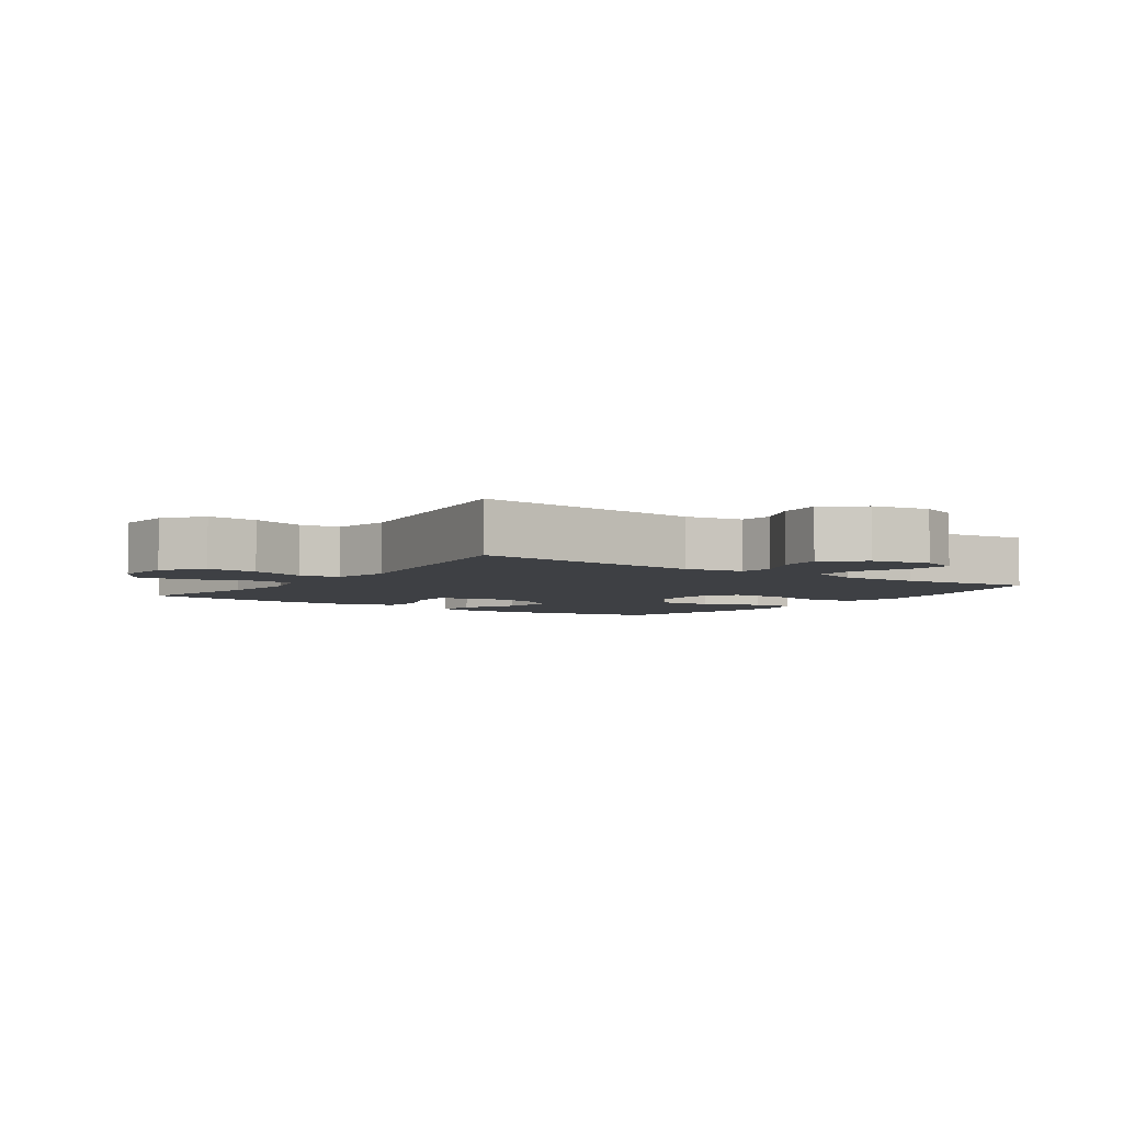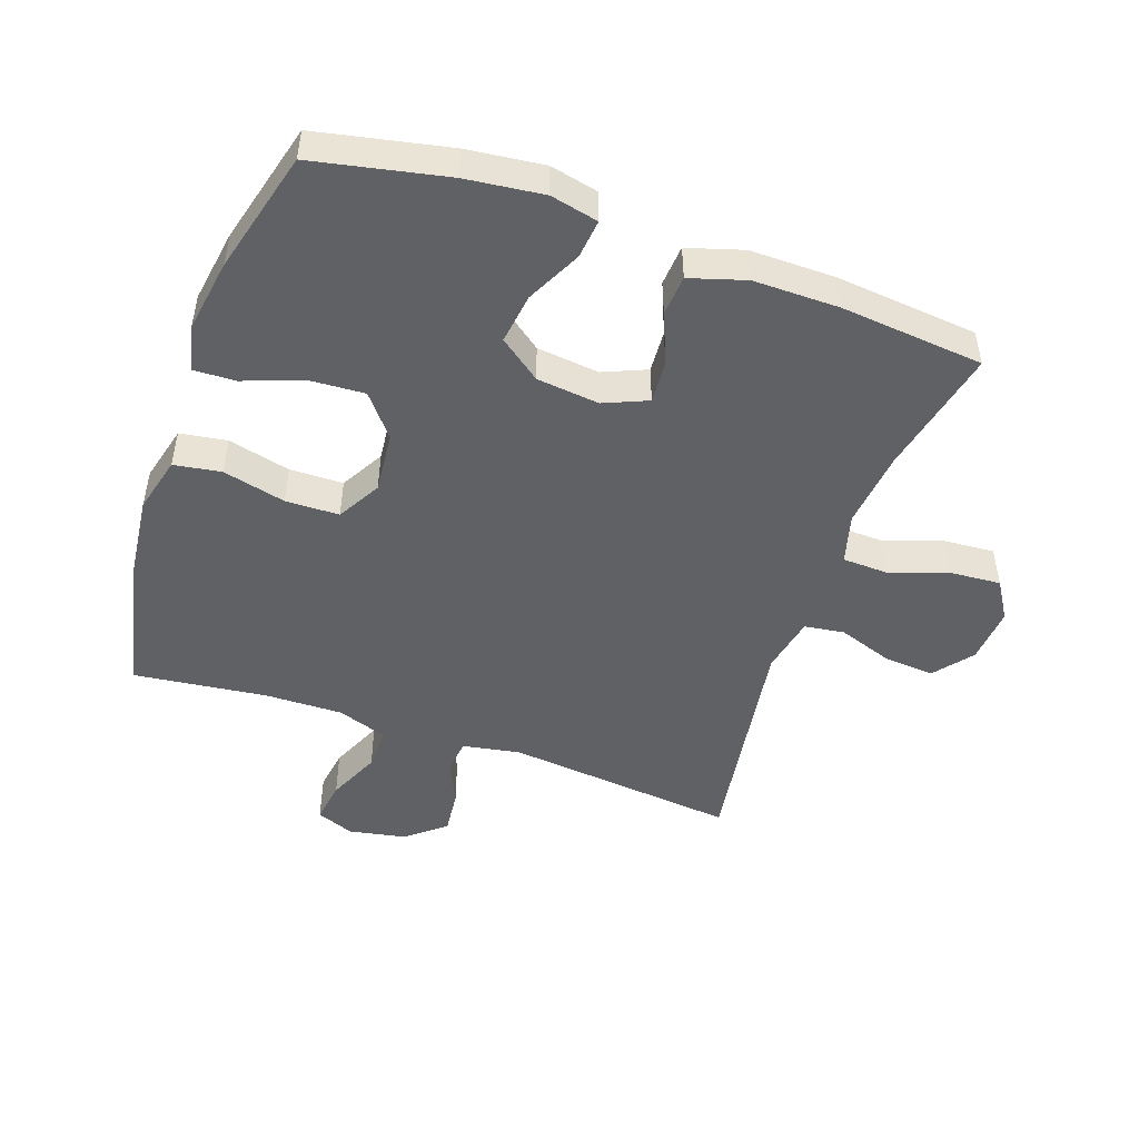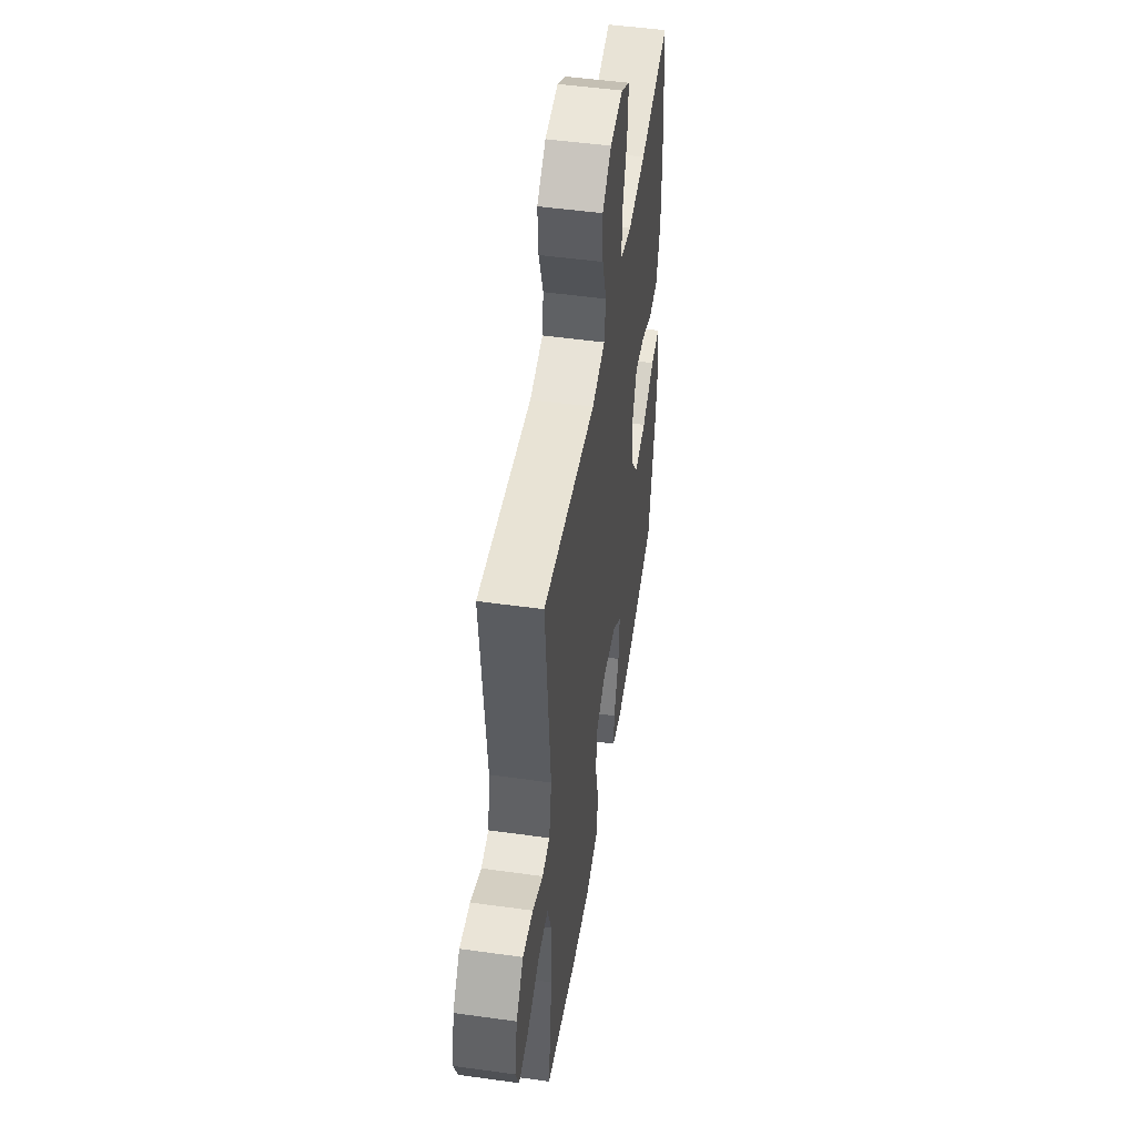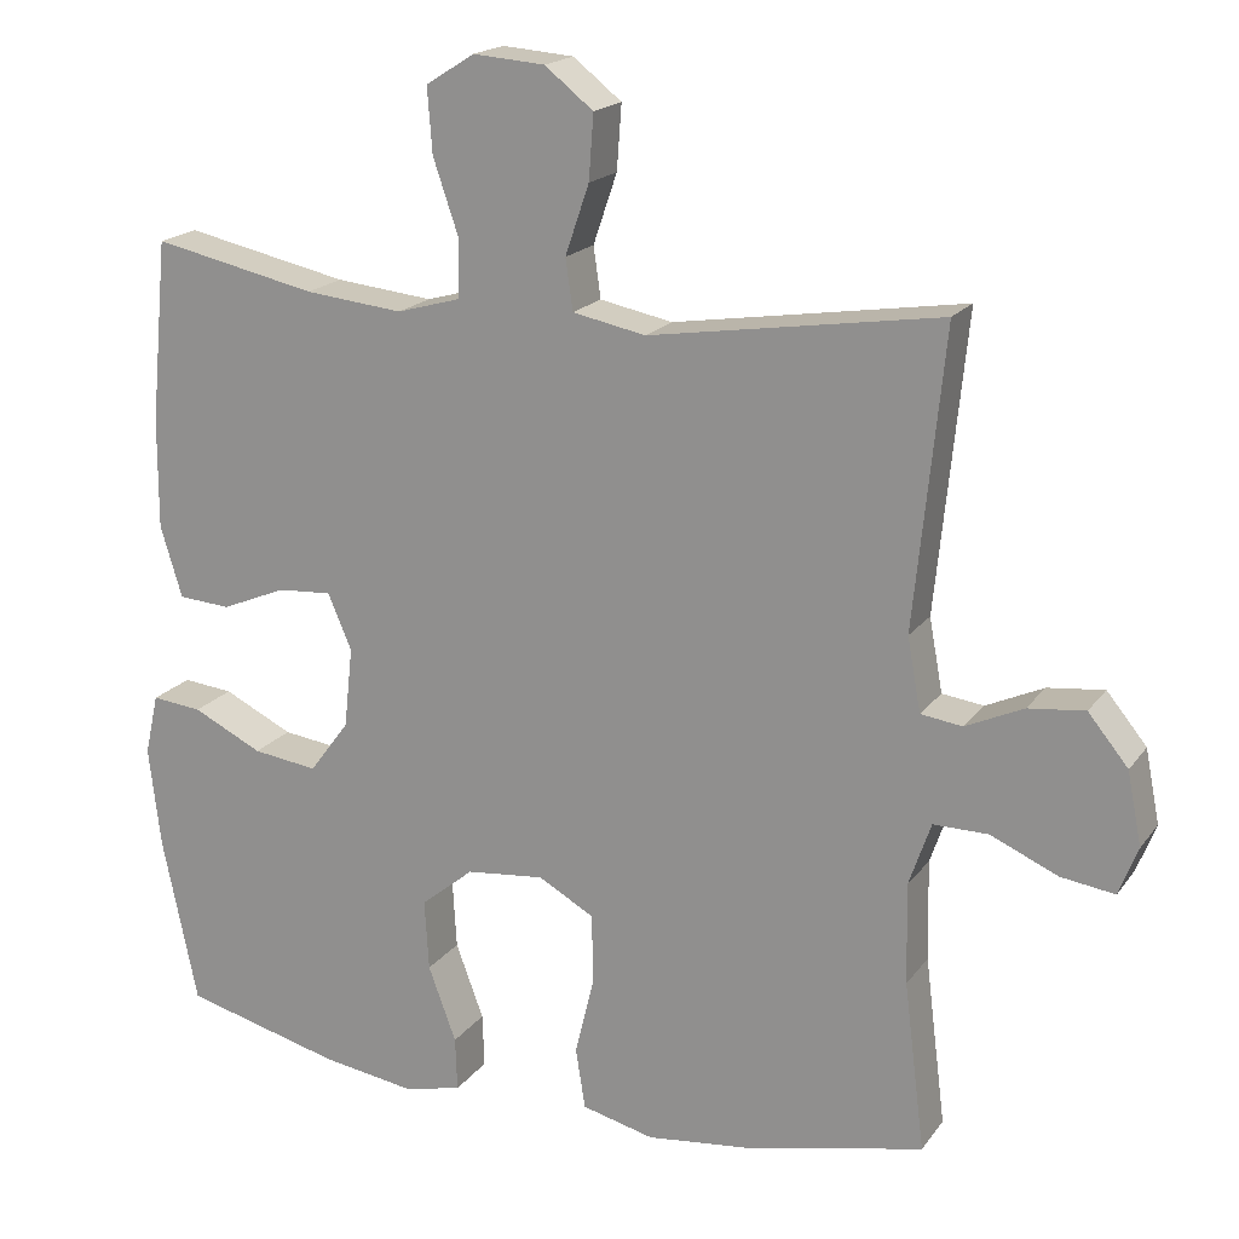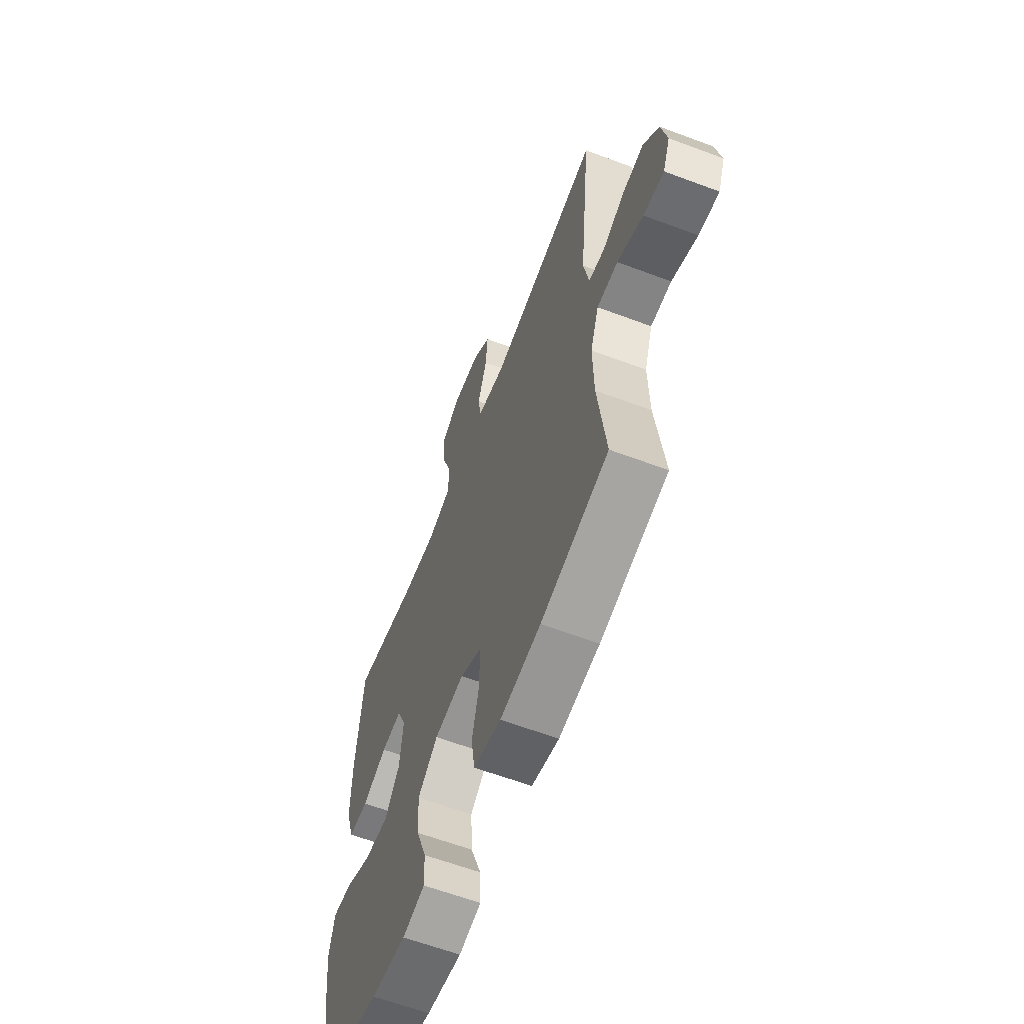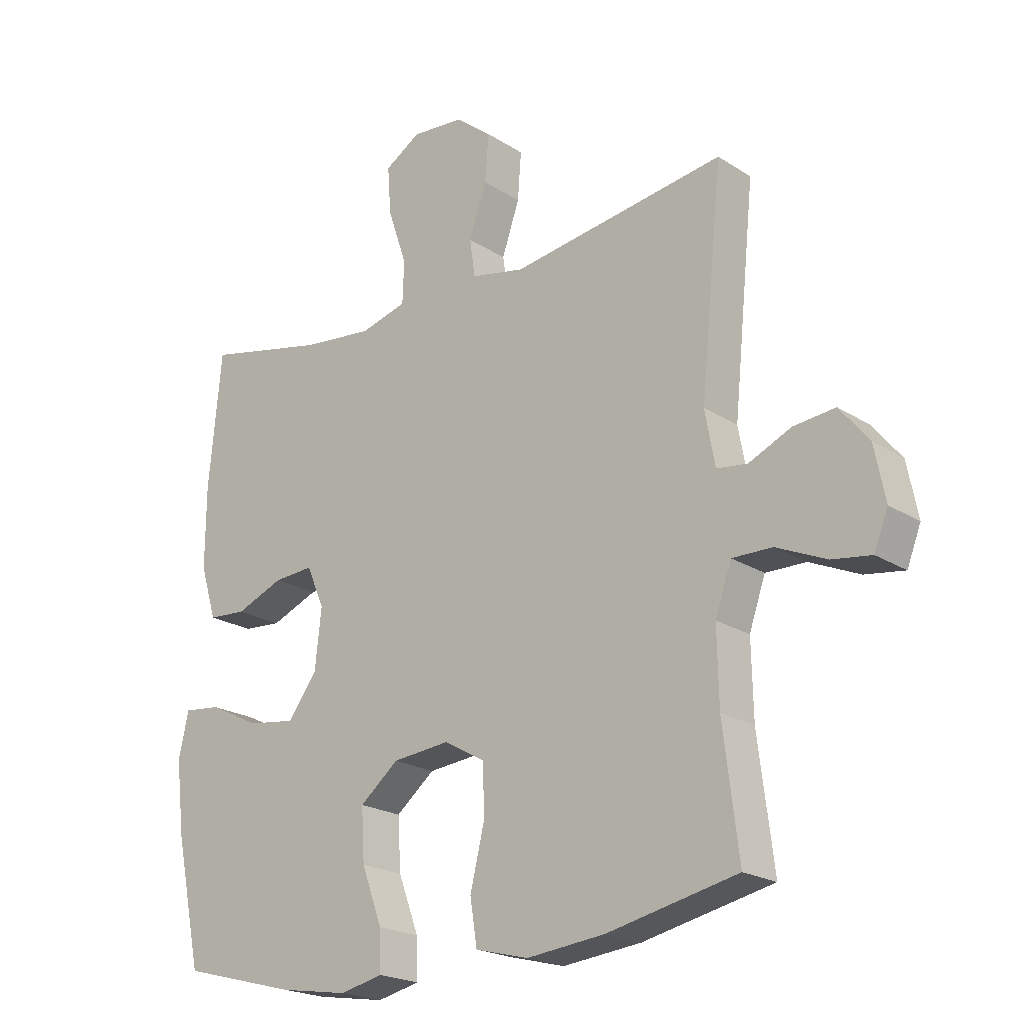
<metadata>
{"format":"obj","ext":"obj","renderer":"f3d","projection":"perspective","resolution":1024,"background":"white","views":[{"elev":-4.6,"azim":55.1,"up":"+Y"},{"elev":-48.7,"azim":-109.4,"up":"+Y"},{"elev":49.4,"azim":98.8,"up":"+Z"},{"elev":18.3,"azim":24.7,"up":"+Z"},{"elev":-61.9,"azim":69.1,"up":"+Z"},{"elev":-20.9,"azim":41.1,"up":"+Z"}]}
</metadata>
<code>
o path1094
v 0.4541 0.0375 -0.304
v 0.4515 0.0375 -0.1796
v 0.4788 0.0375 -0.1006
v 0.5465 0.0375 -0.1014
v 0.6302 0.0375 -0.1382
v 0.6968 0.0375 -0.148
v 0.7201 0.0375 -0.08798
v 0.7024 0.0375 0.002388
v 0.6529 0.0375 0.06328
v 0.5826 0.0375 0.05555
v 0.5111 0.0375 0.02299
v 0.4595 0.0375 0.03013
v 0.4429 0.0375 0.1211
v 0.48 0.0375 0.4882
v 0.1191 0.0375 0.4332
v 0.02856 0.0375 0.4515
v 0.01948 0.0375 0.5147
v 0.04916 0.0375 0.6015
v 0.05511 0.0375 0.6817
v -0.005154 0.0375 0.7296
v -0.09419 0.0375 0.7367
v -0.1546 0.0375 0.6987
v -0.1485 0.0375 0.618
v -0.1166 0.0375 0.5242
v -0.119 0.0375 0.4533
v -0.1974 0.0375 0.4314
v -0.3186 0.0375 0.4443
v -0.5219 0.0375 0.4882
v -0.5433 0.0375 0.2615
v -0.5439 0.0375 0.1258
v -0.5167 0.0375 0.03727
v -0.4522 0.0375 0.03259
v -0.3719 0.0375 0.06578
v -0.3049 0.0375 0.07023
v -0.2754 0.0375 0.001204
v -0.2863 0.0375 -0.09851
v -0.3354 0.0375 -0.1642
v -0.4156 0.0375 -0.1533
v -0.5017 0.0375 -0.1109
v -0.5638 0.0375 -0.1042
v -0.5806 0.0375 -0.18
v -0.5659 0.0375 -0.3035
v -0.5219 0.0375 -0.5135
v -0.3268 0.0375 -0.5645
v -0.2113 0.0375 -0.5825
v -0.1388 0.0375 -0.5659
v -0.1413 0.0375 -0.4993
v -0.1758 0.0375 -0.4058
v -0.1811 0.0375 -0.3183
v -0.1158 0.0375 -0.2649
v -0.01909 0.0375 -0.2552
v 0.04981 0.0375 -0.294
v 0.05172 0.0375 -0.379
v 0.02786 0.0375 -0.4784
v 0.03957 0.0375 -0.5535
v 0.129 0.0375 -0.5761
v 0.2612 0.0375 -0.5616
v 0.48 0.0375 -0.5135
v 0.4541 -0.0375 -0.304
v 0.4515 -0.0375 -0.1796
v 0.4788 -0.0375 -0.1006
v 0.5465 -0.0375 -0.1014
v 0.6302 -0.0375 -0.1382
v 0.6968 -0.0375 -0.148
v 0.7201 -0.0375 -0.08798
v 0.7024 -0.0375 0.002388
v 0.6529 -0.0375 0.06328
v 0.5826 -0.0375 0.05555
v 0.5111 -0.0375 0.02299
v 0.4595 -0.0375 0.03013
v 0.4429 -0.0375 0.1211
v 0.48 -0.0375 0.4882
v 0.1191 -0.0375 0.4332
v 0.02856 -0.0375 0.4515
v 0.01948 -0.0375 0.5147
v 0.04916 -0.0375 0.6015
v 0.05511 -0.0375 0.6817
v -0.005154 -0.0375 0.7296
v -0.09419 -0.0375 0.7367
v -0.1546 -0.0375 0.6987
v -0.1485 -0.0375 0.618
v -0.1166 -0.0375 0.5242
v -0.119 -0.0375 0.4533
v -0.1974 -0.0375 0.4314
v -0.3186 -0.0375 0.4443
v -0.5219 -0.0375 0.4882
v -0.5433 -0.0375 0.2615
v -0.5439 -0.0375 0.1258
v -0.5167 -0.0375 0.03727
v -0.4522 -0.0375 0.03259
v -0.3719 -0.0375 0.06578
v -0.3049 -0.0375 0.07023
v -0.2754 -0.0375 0.001204
v -0.2863 -0.0375 -0.09851
v -0.3354 -0.0375 -0.1642
v -0.4156 -0.0375 -0.1533
v -0.5017 -0.0375 -0.1109
v -0.5638 -0.0375 -0.1042
v -0.5806 -0.0375 -0.18
v -0.5659 -0.0375 -0.3035
v -0.5219 -0.0375 -0.5135
v -0.3268 -0.0375 -0.5645
v -0.2113 -0.0375 -0.5825
v -0.1388 -0.0375 -0.5659
v -0.1413 -0.0375 -0.4993
v -0.1758 -0.0375 -0.4058
v -0.1811 -0.0375 -0.3183
v -0.1158 -0.0375 -0.2649
v -0.01909 -0.0375 -0.2552
v 0.04981 -0.0375 -0.294
v 0.05172 -0.0375 -0.379
v 0.02786 -0.0375 -0.4784
v 0.03957 -0.0375 -0.5535
v 0.129 -0.0375 -0.5761
v 0.2612 -0.0375 -0.5616
v 0.48 -0.0375 -0.5135
v -0.3268 0.0375 -0.5645
v -0.2113 0.0375 -0.5825
v -0.1388 0.0375 -0.5659
v -0.1388 0.0375 -0.5659
v 0.03957 0.0375 -0.5535
v 0.03957 0.0375 -0.5535
v 0.129 0.0375 -0.5761
v 0.2612 0.0375 -0.5616
v -0.1413 0.0375 -0.4993
v 0.02786 0.0375 -0.4784
v -0.5219 0.0375 -0.5135
v -0.5219 0.0375 -0.5135
v 0.48 0.0375 -0.5135
v 0.48 0.0375 -0.5135
v -0.1758 0.0375 -0.4058
v 0.05172 0.0375 -0.379
v 0.4541 0.0375 -0.304
v -0.5659 0.0375 -0.3035
v -0.1811 0.0375 -0.3183
v 0.04981 0.0375 -0.294
v -0.1158 0.0375 -0.2649
v 0.4515 0.0375 -0.1796
v -0.5806 0.0375 -0.18
v -0.01909 0.0375 -0.2552
v -0.5638 0.0375 -0.1042
v -0.5638 0.0375 -0.1042
v -0.3354 0.0375 -0.1642
v -0.3354 0.0375 -0.1642
v -0.4156 0.0375 -0.1533
v 0.4788 0.0375 -0.1006
v 0.4788 0.0375 -0.1006
v -0.2863 0.0375 -0.09851
v -0.5017 0.0375 -0.1109
v 0.6302 0.0375 -0.1382
v 0.6968 0.0375 -0.148
v 0.6968 0.0375 -0.148
v 0.7201 0.0375 -0.08798
v 0.5465 0.0375 -0.1014
v -0.2754 0.0375 0.001204
v 0.7024 0.0375 0.002388
v -0.3049 0.0375 0.07023
v -0.3049 0.0375 0.07023
v 0.6529 0.0375 0.06328
v 0.5111 0.0375 0.02299
v 0.4595 0.0375 0.03013
v 0.4595 0.0375 0.03013
v 0.5826 0.0375 0.05555
v 0.4429 0.0375 0.1211
v -0.5167 0.0375 0.03727
v -0.5167 0.0375 0.03727
v -0.4522 0.0375 0.03259
v -0.3719 0.0375 0.06578
v -0.5439 0.0375 0.1258
v -0.5433 0.0375 0.2615
v -0.5219 0.0375 0.4882
v -0.5219 0.0375 0.4882
v -0.3186 0.0375 0.4443
v -0.1974 0.0375 0.4314
v -0.119 0.0375 0.4533
v -0.119 0.0375 0.4533
v 0.1191 0.0375 0.4332
v 0.02856 0.0375 0.4515
v 0.02856 0.0375 0.4515
v 0.01948 0.0375 0.5147
v -0.1166 0.0375 0.5242
v 0.48 0.0375 0.4882
v 0.48 0.0375 0.4882
v 0.04916 0.0375 0.6015
v -0.1485 0.0375 0.618
v 0.05511 0.0375 0.6817
v -0.1546 0.0375 0.6987
v -0.1546 0.0375 0.6987
v -0.005154 0.0375 0.7296
v -0.09419 0.0375 0.7367
v -0.3268 -0.0375 -0.5645
v -0.2113 -0.0375 -0.5825
v -0.1388 -0.0375 -0.5659
v -0.1388 -0.0375 -0.5659
v 0.03957 -0.0375 -0.5535
v 0.03957 -0.0375 -0.5535
v 0.129 -0.0375 -0.5761
v 0.2612 -0.0375 -0.5616
v -0.1413 -0.0375 -0.4993
v 0.02786 -0.0375 -0.4784
v -0.5219 -0.0375 -0.5135
v -0.5219 -0.0375 -0.5135
v 0.48 -0.0375 -0.5135
v 0.48 -0.0375 -0.5135
v -0.1758 -0.0375 -0.4058
v 0.05172 -0.0375 -0.379
v 0.4541 -0.0375 -0.304
v -0.5659 -0.0375 -0.3035
v -0.1811 -0.0375 -0.3183
v 0.04981 -0.0375 -0.294
v -0.1158 -0.0375 -0.2649
v 0.4515 -0.0375 -0.1796
v -0.5806 -0.0375 -0.18
v -0.01909 -0.0375 -0.2552
v -0.5638 -0.0375 -0.1042
v -0.5638 -0.0375 -0.1042
v -0.3354 -0.0375 -0.1642
v -0.3354 -0.0375 -0.1642
v -0.4156 -0.0375 -0.1533
v 0.4788 -0.0375 -0.1006
v 0.4788 -0.0375 -0.1006
v -0.2863 -0.0375 -0.09851
v -0.5017 -0.0375 -0.1109
v 0.6302 -0.0375 -0.1382
v 0.6968 -0.0375 -0.148
v 0.6968 -0.0375 -0.148
v 0.7201 -0.0375 -0.08798
v 0.5465 -0.0375 -0.1014
v -0.2754 -0.0375 0.001204
v 0.7024 -0.0375 0.002388
v -0.3049 -0.0375 0.07023
v -0.3049 -0.0375 0.07023
v 0.6529 -0.0375 0.06328
v 0.5111 -0.0375 0.02299
v 0.4595 -0.0375 0.03013
v 0.4595 -0.0375 0.03013
v 0.5826 -0.0375 0.05555
v 0.4429 -0.0375 0.1211
v -0.5167 -0.0375 0.03727
v -0.5167 -0.0375 0.03727
v -0.4522 -0.0375 0.03259
v -0.3719 -0.0375 0.06578
v -0.5439 -0.0375 0.1258
v -0.5433 -0.0375 0.2615
v -0.5219 -0.0375 0.4882
v -0.5219 -0.0375 0.4882
v -0.3186 -0.0375 0.4443
v -0.1974 -0.0375 0.4314
v -0.119 -0.0375 0.4533
v -0.119 -0.0375 0.4533
v 0.1191 -0.0375 0.4332
v 0.02856 -0.0375 0.4515
v 0.02856 -0.0375 0.4515
v 0.01948 -0.0375 0.5147
v -0.1166 -0.0375 0.5242
v 0.48 -0.0375 0.4882
v 0.48 -0.0375 0.4882
v 0.04916 -0.0375 0.6015
v -0.1485 -0.0375 0.618
v 0.05511 -0.0375 0.6817
v -0.1546 -0.0375 0.6987
v -0.1546 -0.0375 0.6987
v -0.005154 -0.0375 0.7296
v -0.09419 -0.0375 0.7367
f 198 207 206
f 208 219 213
f 214 229 211
f 209 211 217
f 210 212 235
f 234 228 237
f 242 231 247
f 203 207 198
f 255 258 259
f 225 227 224
f 235 238 214
f 252 254 249
f 233 237 230
f 229 251 252
f 217 219 208
f 219 223 213
f 199 192 193
f 191 209 208
f 195 197 200
f 205 192 199
f 231 249 248
f 227 230 224
f 209 191 205
f 224 230 228
f 263 259 258
f 220 234 235
f 242 243 241
f 252 249 231
f 229 252 231
f 228 230 237
f 228 234 220
f 210 235 214
f 192 205 191
f 208 209 217
f 207 212 210
f 249 254 255
f 213 223 215
f 206 207 210
f 263 264 259
f 220 235 212
f 200 197 206
f 243 242 244
f 251 238 256
f 197 198 206
f 263 258 260
f 244 247 245
f 241 243 239
f 244 242 247
f 259 264 261
f 211 229 222
f 214 251 229
f 231 248 247
f 191 208 201
f 258 255 254
f 214 238 251
f 217 211 222
f 44 45 103 102
f 45 120 194 103
f 122 56 114 196
f 56 57 115 114
f 46 47 105 104
f 54 55 113 112
f 128 44 102 202
f 57 130 204 115
f 47 48 106 105
f 53 54 112 111
f 58 1 59 116
f 42 43 101 100
f 48 49 107 106
f 52 53 111 110
f 49 50 108 107
f 1 2 60 59
f 41 42 100 99
f 51 52 110 109
f 50 51 109 108
f 142 41 99 216
f 144 38 96 218
f 2 147 221 60
f 36 37 95 94
f 39 40 98 97
f 38 39 97 96
f 5 152 226 63
f 6 7 65 64
f 4 5 63 62
f 3 4 62 61
f 35 36 94 93
f 7 8 66 65
f 158 35 93 232
f 8 9 67 66
f 11 162 236 69
f 10 11 69 68
f 9 10 68 67
f 12 13 71 70
f 166 32 90 240
f 32 33 91 90
f 30 31 89 88
f 33 34 92 91
f 29 30 88 87
f 172 29 87 246
f 27 28 86 85
f 26 27 85 84
f 176 26 84 250
f 15 179 253 73
f 16 17 75 74
f 24 25 83 82
f 183 15 73 257
f 13 14 72 71
f 17 18 76 75
f 23 24 82 81
f 18 19 77 76
f 188 23 81 262
f 19 20 78 77
f 21 22 80 79
f 20 21 79 78
f 124 132 133
f 134 139 145
f 140 137 155
f 135 143 137
f 136 161 138
f 160 163 154
f 168 173 157
f 129 124 133
f 181 185 184
f 151 150 153
f 161 140 164
f 178 175 180
f 159 156 163
f 155 178 177
f 143 134 145
f 145 139 149
f 125 119 118
f 117 134 135
f 121 126 123
f 131 125 118
f 157 174 175
f 153 150 156
f 135 131 117
f 150 154 156
f 189 184 185
f 146 161 160
f 168 167 169
f 178 157 175
f 155 157 178
f 154 163 156
f 154 146 160
f 136 140 161
f 118 117 131
f 134 143 135
f 133 136 138
f 175 181 180
f 139 141 149
f 132 136 133
f 189 185 190
f 146 138 161
f 126 132 123
f 169 170 168
f 177 182 164
f 123 132 124
f 189 186 184
f 170 171 173
f 167 165 169
f 170 173 168
f 185 187 190
f 137 148 155
f 140 155 177
f 157 173 174
f 117 127 134
f 184 180 181
f 140 177 164
f 143 148 137

</code>
